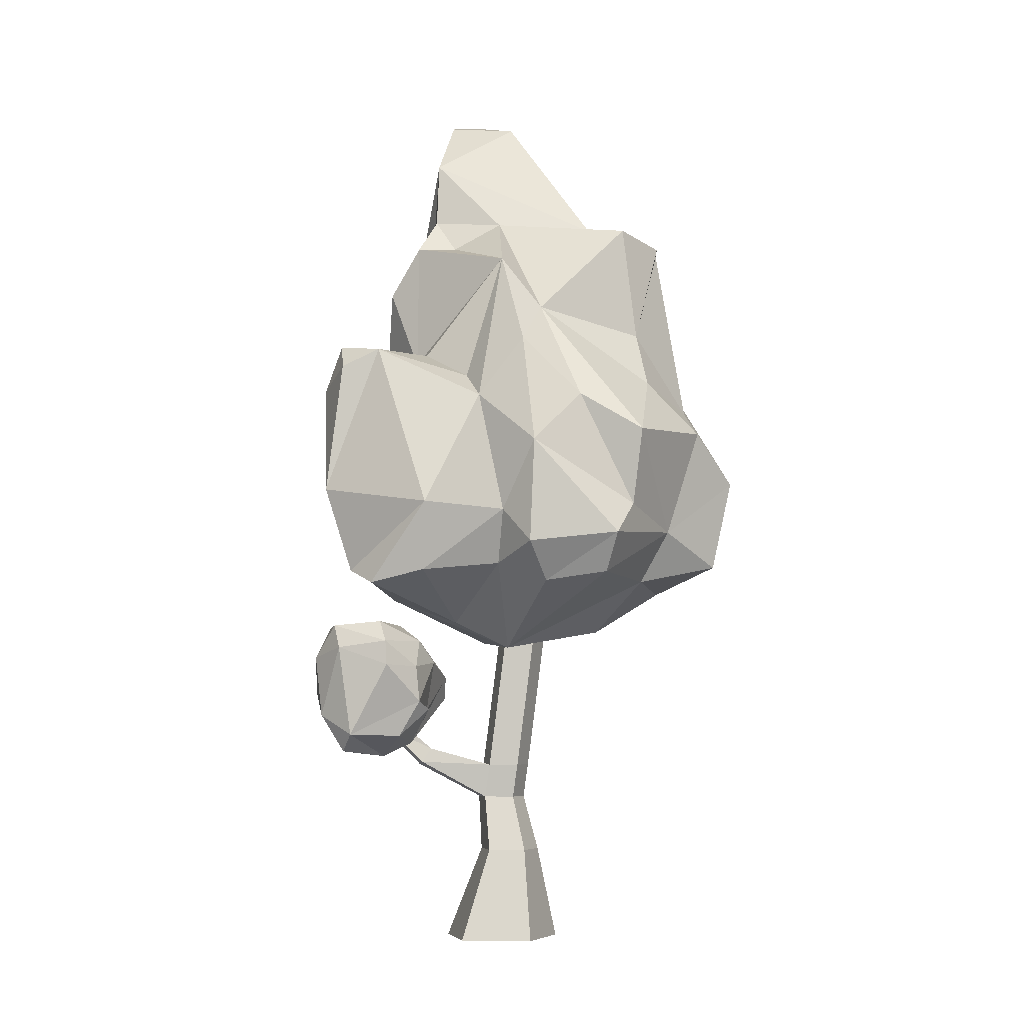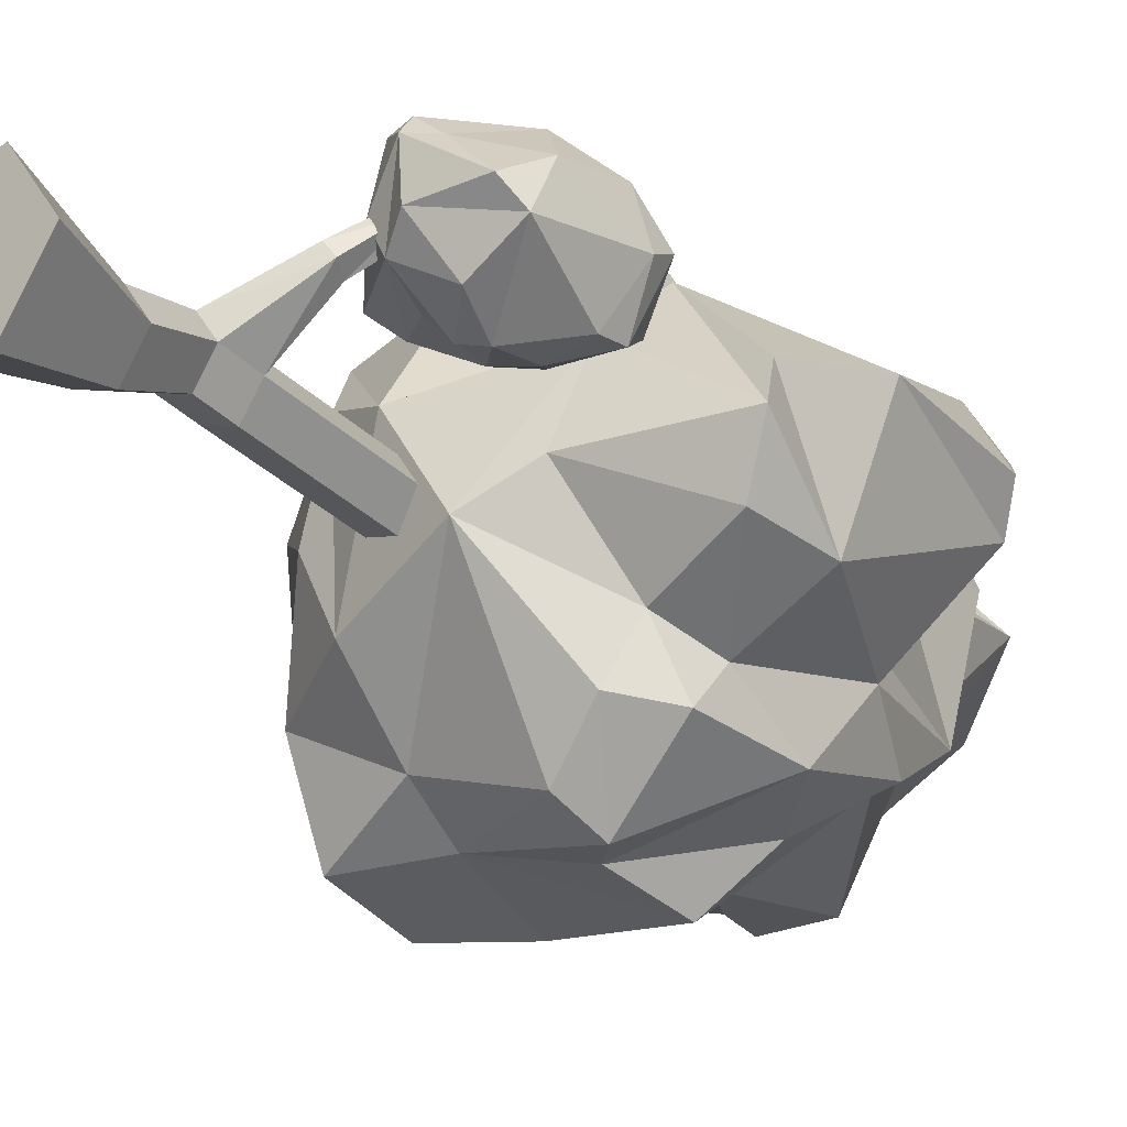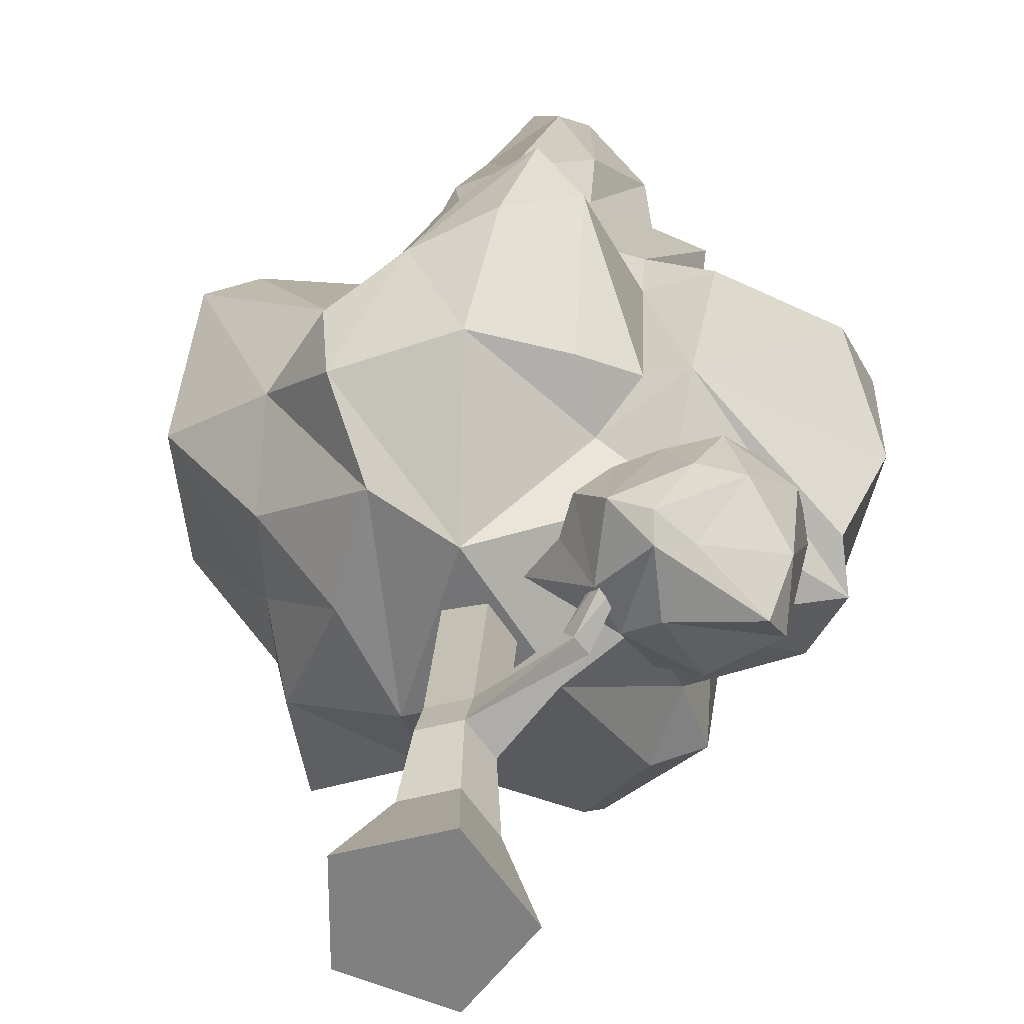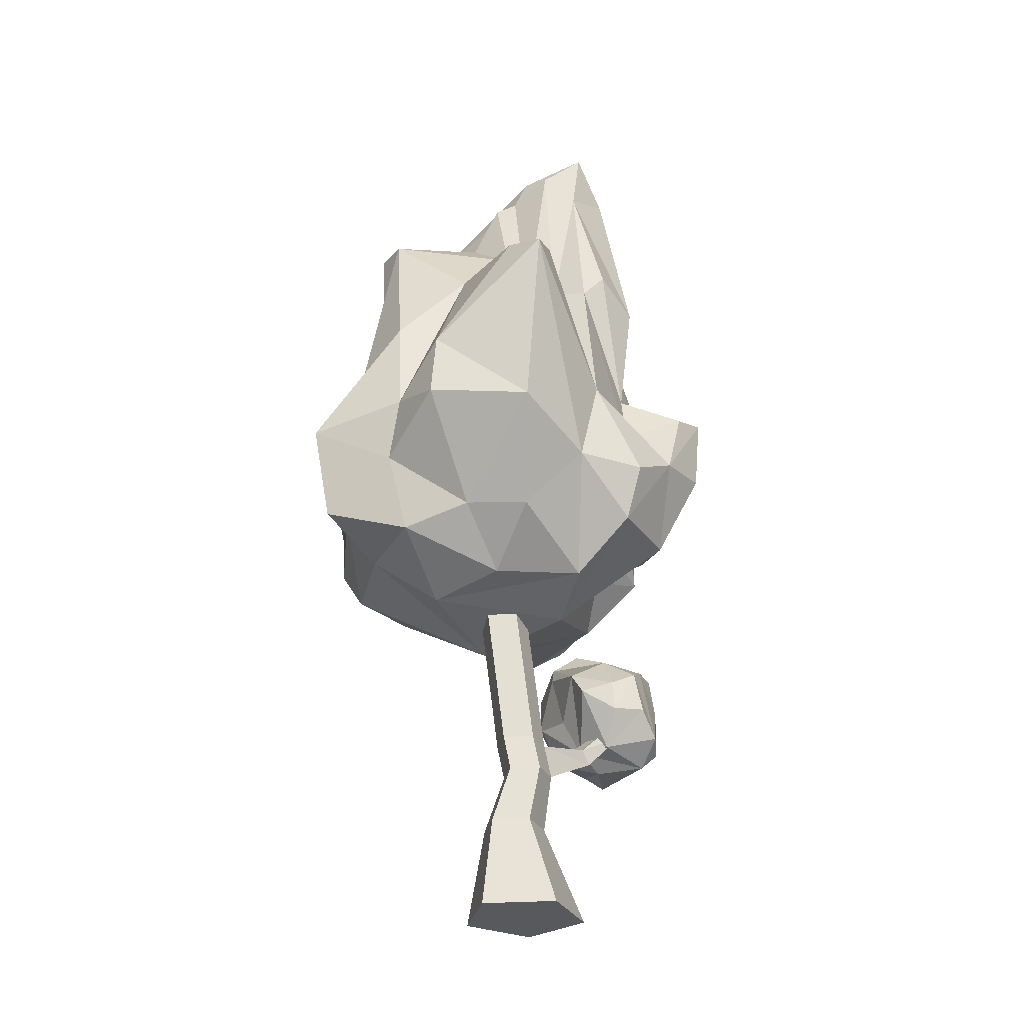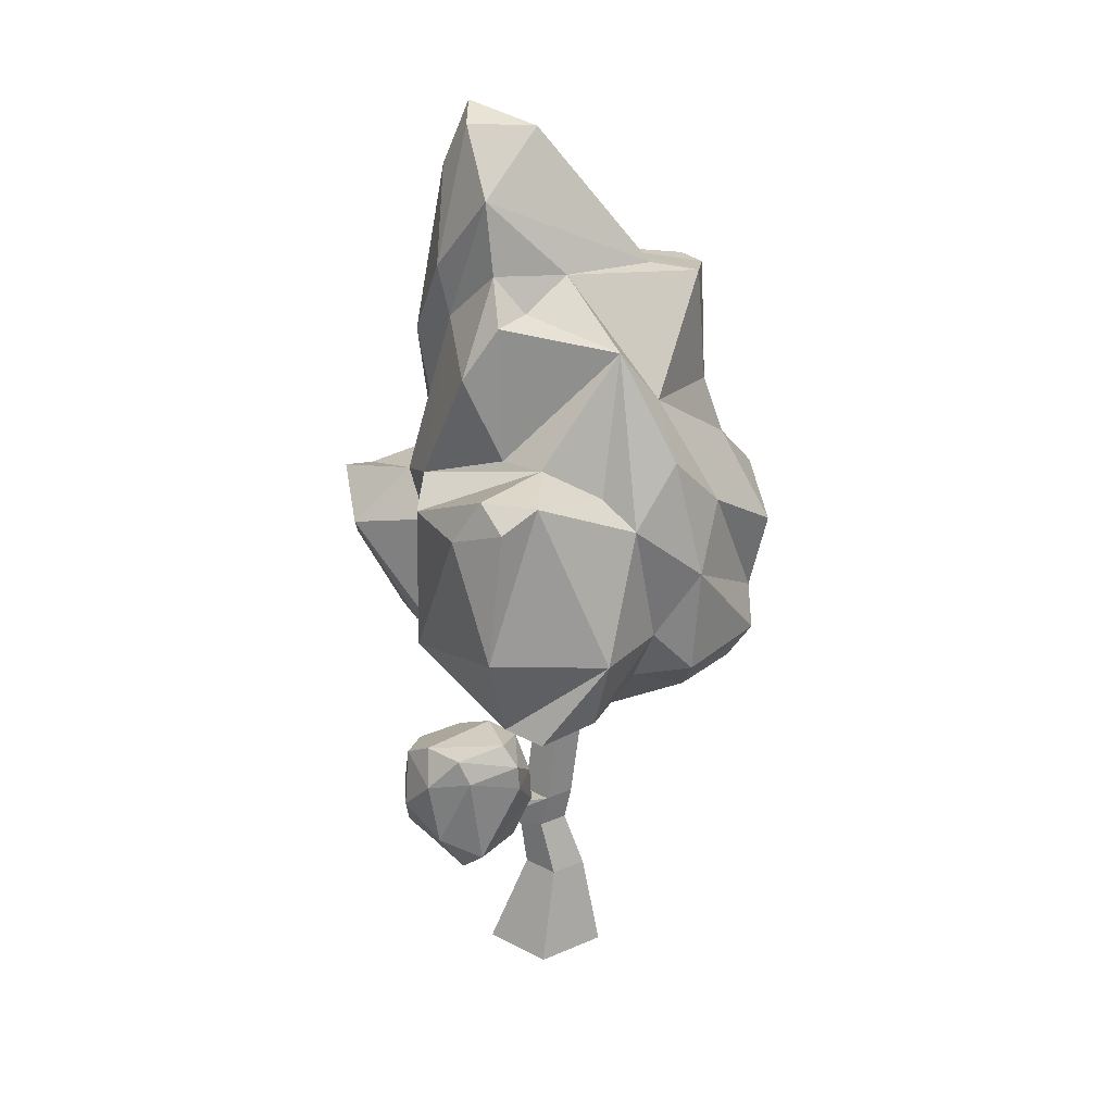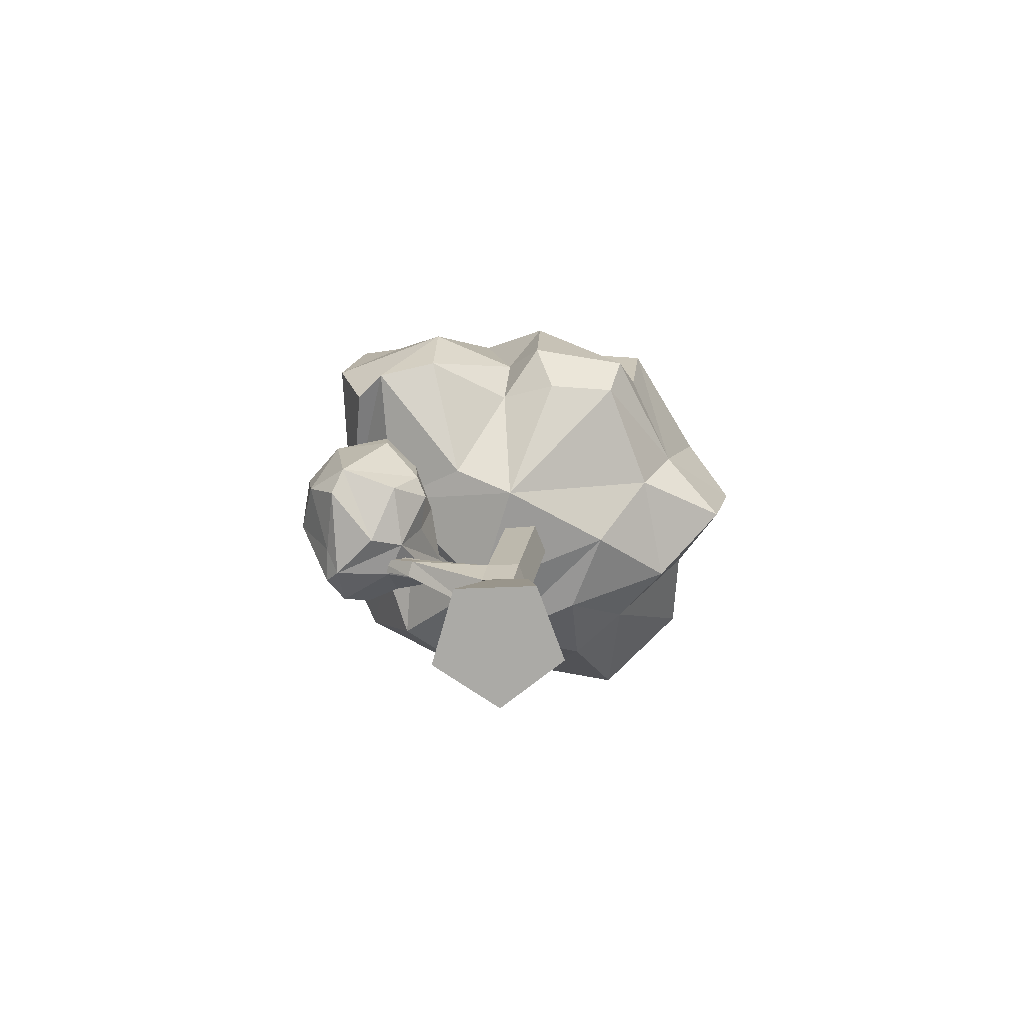
<metadata>
{"format":"obj","ext":"obj","renderer":"f3d","projection":"perspective","resolution":1024,"background":"white","views":[{"elev":-6.2,"azim":130.6,"up":"+Y"},{"elev":-23.4,"azim":40.1,"up":"+Z"},{"elev":28.9,"azim":6.5,"up":"+Z"},{"elev":-29.8,"azim":-84.6,"up":"+Y"},{"elev":27.6,"azim":92.8,"up":"+Y"},{"elev":-75.9,"azim":128.1,"up":"+Y"}]}
</metadata>
<code>
v -102.9 296.4 58.38
v -77.11 383 -102.8
v 139.9 419.4 39.06
v -3.118 419.6 82.45
v 50.96 362.8 83.45
v -6.717 323.9 137.5
v -18.06 513.2 -91.37
v -34.85 290.4 -117.7
v -84.29 267.6 -122.2
v -90.55 250.3 -65.64
v -112.1 340.4 -69.07
v -139.1 373.2 -39.99
v -95.13 453 -25.98
v 23.43 523.3 -7.709
v -46.97 585.7 30.79
v -23.82 621.4 56.55
v 4.494 614 55.63
v 35.88 574.1 41.95
v 48.81 395.9 83.58
v 16.51 491.8 67.62
v 3.202 378.7 141.6
v 26.19 347.3 134
v 142.6 259.8 25.63
v 129.6 258.6 -30.99
v -36.45 220.7 -50.37
v -102.1 259.7 19.55
v 37.2 258.4 -117.8
v -81.62 448.7 39.53
v -25.42 385.7 84.63
v 23.12 305.6 -130.7
v -38.69 346.4 87.92
v -55.75 466.6 60.21
v 26.55 356.9 -141.6
v -53.48 362.4 -131.4
v -103.4 299.6 -76.67
v -145.2 327.2 -42.48
v -93.79 329.2 -132
v -104.3 407 -71.93
v -67.8 492.3 3.182
v -35.92 570.9 5.886
v -73.48 505.5 -80.39
v -46.51 518.2 -24.39
v -51.69 552.5 -6.577
v -25.67 434.8 -97.39
v -56.33 505.3 -94.14
v -13.68 608.2 12.76
v -40.84 567.7 52.56
v -8.1 584.8 71.93
v 15.17 525.1 75.15
v 45.34 504.6 17.03
v 43.48 528.3 37.17
v 67.4 503.1 32.59
v 71.24 415.3 30.48
v 72.14 470.2 55.32
v 87.92 416.6 5.152
v 137.9 414.4 4.728
v 17.4 384.1 97.11
v 80.85 383.2 85.27
v 57.18 286.8 80.86
v 30.11 276.7 94.1
v 39.37 269.1 60.25
v 152.1 402.8 25.7
v 159.1 315.8 34.02
v 137.2 390.6 57.42
v 137.7 304.3 -39.93
v 146.4 250.3 2.053
v 63.46 225.7 -1.592
v 31.73 208.3 -23.2
v 78.38 264.7 -54.7
v 66.13 252.1 -87.6
v -14.42 264.9 108.9
v -70.78 261.4 88.03
v -10.24 214 36.06
v -49.99 229.8 51.7
v -63.88 227.4 -4.553
v -30.42 255.5 -96.53
v -99.65 262.5 -21.76
v -151.3 317 24.78
v -159.1 440.8 34.39
v -133.3 449.3 39.95
v -140.7 450.7 11.56
v -77.76 297.3 98.02
v -22.2 369.3 127.3
v -86.85 358.4 69.22
v -46.5 486.1 74.28
v -17.91 469.6 93.21
v -81.02 444.6 18.8
v 88.42 300.9 -67.57
v 99.22 380.7 -55.02
v 87.85 397.9 -33.35
v 89.27 277.6 -92.78
v 89.88 347 -97.09
v 43.92 284.4 -133.1
v 51.85 382 -107
v 80.79 420.6 -79.29
v 46.73 449.1 -67.23
v -21.44 398.2 -110.5
v -17.69 517.9 -59.87
v 77.55 283.9 87.4
v 72.81 243.1 50.5
v -44.87 317.5 118.6
v 60.77 485.9 -42.7
v 17.18 0 -31.97
v -29.27 0 -16.88
v -29.27 0 31.96
v 17.18 0 47.06
v 45.89 0 7.543
v 9.398 63.14 -19.83
v -14.78 63.14 -11.98
v -14.78 63.14 13.44
v 9.398 63.14 21.29
v 24.34 63.14 0.7295
v 4.341 0 7.543
v 6.133 100.9 -6.182
v -13.19 100.9 0.09671
v -13.19 100.9 20.41
v 6.133 100.9 26.69
v 18.07 100.9 10.26
v -3.638 300.2 -31.67
v -22.96 300.2 -25.39
v -8.98 300.2 -15.23
v -22.96 300.2 -5.071
v -3.638 300.2 1.208
v 8.303 300.2 -15.23
v 6.515 124.1 22.1
v -12.81 124.1 15.82
v -12.81 124.1 -4.496
v 6.515 124.1 -10.77
v 18.46 124.1 5.663
v 44.65 124.6 51.14
v 50.34 126.2 43.14
v 45.21 135.8 39.07
v 39.51 134.1 47.07
v 57.96 151.1 73.3
v 63.36 151.1 66.95
v 60.02 158.7 62.04
v 54.63 158.7 68.39
v 77.09 130.5 56.26
v 75.61 224.2 41.84
v 28.14 187.5 40.53
v 113.2 195.4 18.99
v 72.68 164 16.08
v 70.63 206.8 89.33
v 73.38 132.4 88.12
v 124.3 201 78.67
v 73.88 213.1 24.22
v 85.69 169.7 12.98
v 20.44 172 48.71
v 34.87 164 71.26
v 50.6 140.6 64.04
v 93.17 145.2 25.23
v 123.6 146.1 43.86
v 60.18 212.2 63.06
v 72.44 140.9 98.84
v 84.93 178.2 99.3
v 105.9 176 96.44
v 88.45 140.5 85.33
v 124.7 159.8 71.97
v 94.28 210.1 95.08
v 108.8 222.5 79.88
v 126.2 223.3 57.87
v 109 226.1 29.76
v 88.21 194.2 13.85
v 58.27 197.8 24.54
v 57.55 163.7 32.22
v 60.87 139.9 44.58
v 54.13 146.9 99.19
v 40.03 164.2 91.09
v 117.3 134.4 57.21
v 41.06 187.2 69.4
v 52.13 197.3 85.4
v 113.4 212 20.08
v 129.2 207.6 50.35
f 76 9 8
f 76 10 9
f 8 9 37
f 8 37 34
f 9 35 37
f 34 37 2
f 33 8 34
f 97 34 2
f 33 34 97
f 10 35 9
f 10 77 35
f 35 77 36
f 77 78 36
f 36 12 11
f 36 78 12
f 12 79 81
f 13 12 81
f 11 12 13
f 35 11 37
f 35 36 11
f 11 13 38
f 37 11 38
f 37 38 2
f 2 38 41
f 38 13 41
f 41 13 39
f 41 39 42
f 13 81 87
f 13 87 39
f 39 87 40
f 43 39 40
f 42 39 43
f 97 2 44
f 2 41 44
f 44 41 45
f 44 45 7
f 45 41 42
f 7 45 42
f 7 42 98
f 98 46 18
f 14 98 18
f 42 40 98
f 98 40 46
f 46 16 17
f 42 43 40
f 15 47 16
f 40 16 46
f 40 15 16
f 17 16 48
f 16 47 48
f 48 47 86
f 48 86 49
f 17 48 49
f 17 49 18
f 18 49 20
f 14 51 50
f 14 18 51
f 46 17 18
f 18 20 51
f 50 51 52
f 52 51 54
f 51 20 54
f 52 54 53
f 53 54 19
f 53 19 55
f 55 19 58
f 55 58 3
f 55 3 56
f 54 20 19
f 20 4 57
f 19 57 5
f 20 57 19
f 19 5 58
f 5 59 99
f 5 57 22
f 57 21 22
f 22 21 6
f 5 22 59
f 59 22 60
f 22 6 60
f 59 60 61
f 59 61 99
f 99 61 100
f 56 3 62
f 3 64 62
f 62 64 63
f 62 63 56
f 56 63 65
f 3 58 64
f 58 5 99
f 64 58 99
f 64 99 63
f 63 99 23
f 65 63 23
f 65 23 66
f 23 99 66
f 66 67 24
f 99 100 66
f 66 100 67
f 67 100 68
f 68 100 73
f 67 68 69
f 24 67 69
f 100 61 73
f 60 71 61
f 61 71 73
f 71 72 73
f 73 72 74
f 73 74 25
f 74 75 25
f 74 26 75
f 74 1 26
f 75 26 77
f 75 77 10
f 76 25 10
f 25 75 10
f 69 68 70
f 70 68 27
f 68 73 25
f 68 25 76
f 27 68 76
f 27 76 8
f 77 26 78
f 26 1 78
f 1 84 79
f 1 82 84
f 84 32 28
f 78 79 12
f 78 1 79
f 79 84 80
f 84 28 80
f 79 80 81
f 1 74 72
f 71 101 72
f 72 101 82
f 1 72 82
f 71 60 6
f 71 6 101
f 6 21 101
f 101 21 83
f 101 83 31
f 83 21 57
f 83 57 29
f 31 83 29
f 82 101 84
f 84 101 31
f 84 31 32
f 31 29 32
f 32 29 85
f 29 86 85
f 29 57 4
f 29 4 86
f 86 4 20
f 86 20 49
f 85 86 47
f 81 80 87
f 80 28 87
f 28 32 47
f 32 85 47
f 87 28 15
f 28 47 15
f 40 87 15
f 66 24 65
f 24 88 65
f 24 69 88
f 69 70 91
f 69 91 88
f 88 91 92
f 88 92 89
f 89 92 95
f 65 89 56
f 65 88 89
f 56 89 90
f 27 93 70
f 70 93 91
f 93 30 92
f 91 93 92
f 27 8 93
f 93 8 30
f 30 8 33
f 30 33 94
f 92 30 94
f 92 94 95
f 94 96 95
f 94 33 96
f 33 97 96
f 96 97 44
f 96 44 7
f 7 98 14
f 95 96 102
f 96 7 14
f 96 14 102
f 56 90 55
f 90 102 55
f 89 95 102
f 90 89 102
f 50 102 14
f 55 102 53
f 102 50 52
f 53 102 52
f 104 109 103
f 103 109 108
f 105 110 104
f 104 110 109
f 106 111 105
f 105 111 110
f 106 107 111
f 111 107 112
f 107 103 112
f 112 103 108
f 104 103 113
f 105 104 113
f 106 105 113
f 107 106 113
f 103 107 113
f 119 120 121
f 120 122 121
f 122 123 121
f 123 124 121
f 124 119 121
f 108 109 114
f 114 109 115
f 109 110 115
f 115 110 116
f 110 111 116
f 116 111 117
f 112 118 111
f 111 118 117
f 108 114 112
f 112 114 118
f 115 127 114
f 114 127 128
f 116 126 115
f 115 126 127
f 117 125 116
f 116 125 126
f 134 135 137
f 137 135 136
f 118 114 129
f 129 114 128
f 125 123 126
f 126 123 122
f 126 122 127
f 127 122 120
f 128 127 119
f 119 127 120
f 129 128 124
f 124 128 119
f 125 129 123
f 123 129 124
f 118 131 117
f 117 131 130
f 118 129 131
f 131 129 132
f 129 125 132
f 132 125 133
f 117 130 125
f 125 130 133
f 131 135 130
f 130 135 134
f 131 132 135
f 135 132 136
f 132 133 136
f 136 133 137
f 130 134 133
f 133 134 137
f 144 157 154
f 154 156 155
f 154 157 156
f 167 155 143
f 167 154 155
f 144 169 157
f 157 169 158
f 157 158 156
f 156 158 145
f 158 173 145
f 155 156 159
f 159 156 145
f 159 145 160
f 145 161 160
f 143 155 159
f 143 159 160
f 160 161 162
f 143 160 139
f 145 173 161
f 161 173 172
f 161 172 162
f 162 172 146
f 143 139 153
f 139 160 162
f 139 162 146
f 146 164 140
f 139 146 153
f 153 146 140
f 172 141 163
f 146 172 163
f 146 163 164
f 163 147 164
f 164 147 165
f 165 147 142
f 170 153 140
f 140 164 165
f 170 140 148
f 148 150 149
f 148 140 166
f 148 166 150
f 140 165 166
f 165 142 166
f 166 142 151
f 150 166 144
f 166 138 144
f 166 151 138
f 168 149 150
f 168 150 167
f 150 144 167
f 167 144 154
f 144 138 169
f 169 138 152
f 169 152 158
f 138 151 152
f 142 147 151
f 152 151 147
f 152 147 141
f 147 163 141
f 141 172 173
f 158 152 173
f 152 141 173
f 148 149 170
f 149 168 171
f 170 149 171
f 171 153 170
f 168 167 171
f 171 167 143
f 171 143 153

</code>
